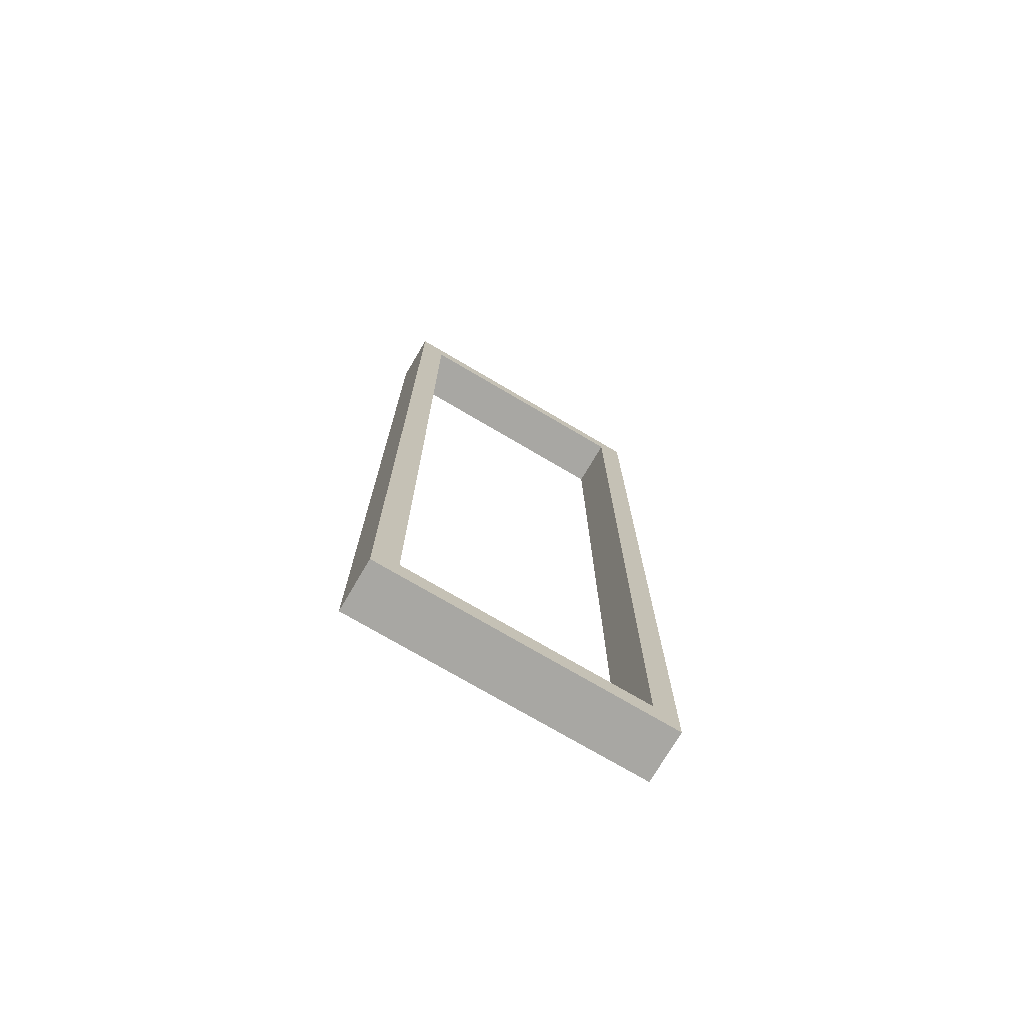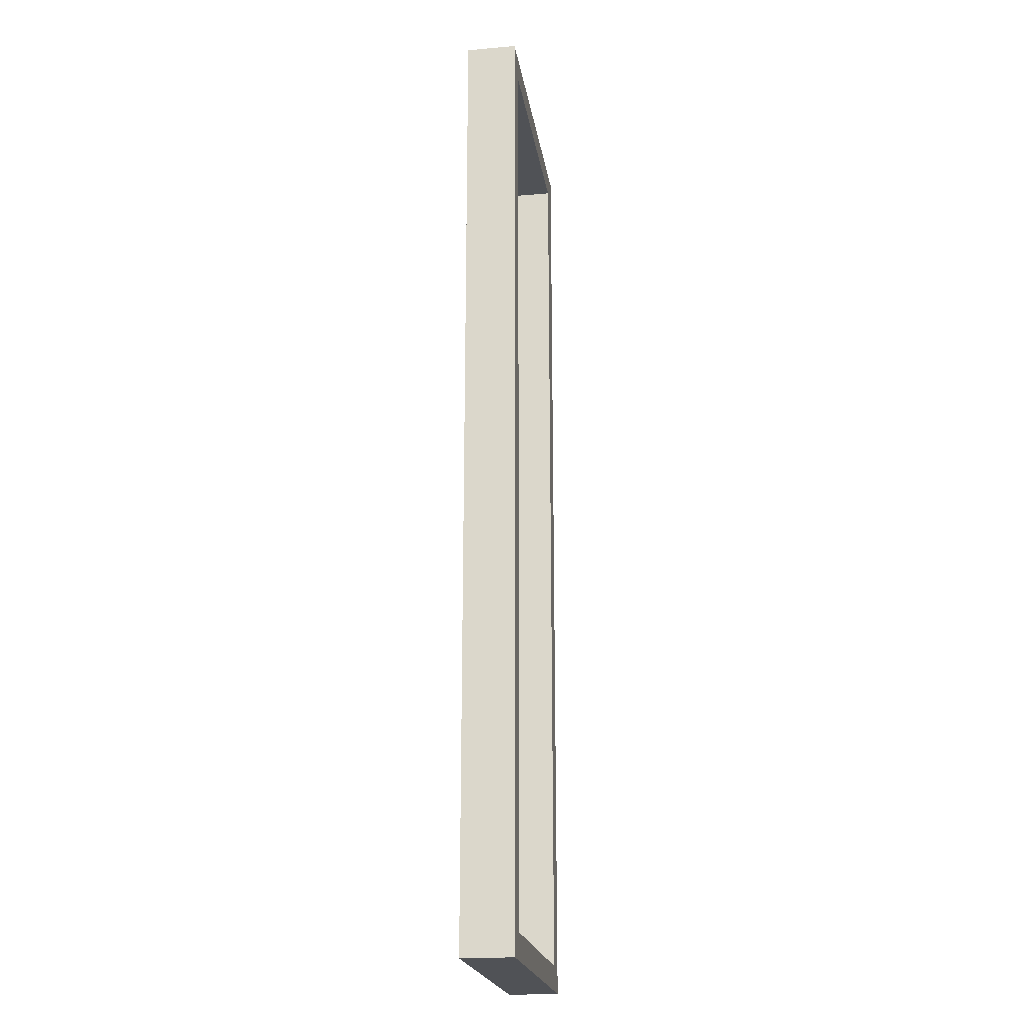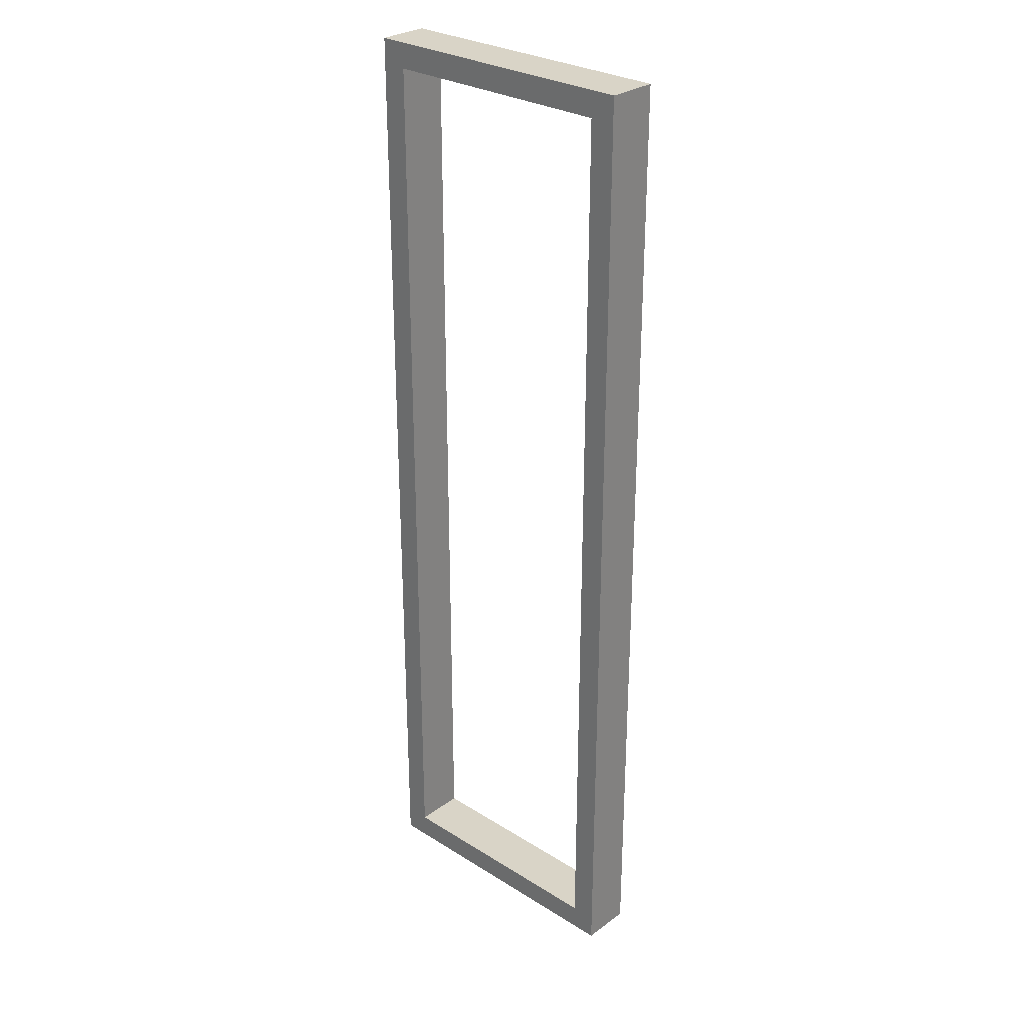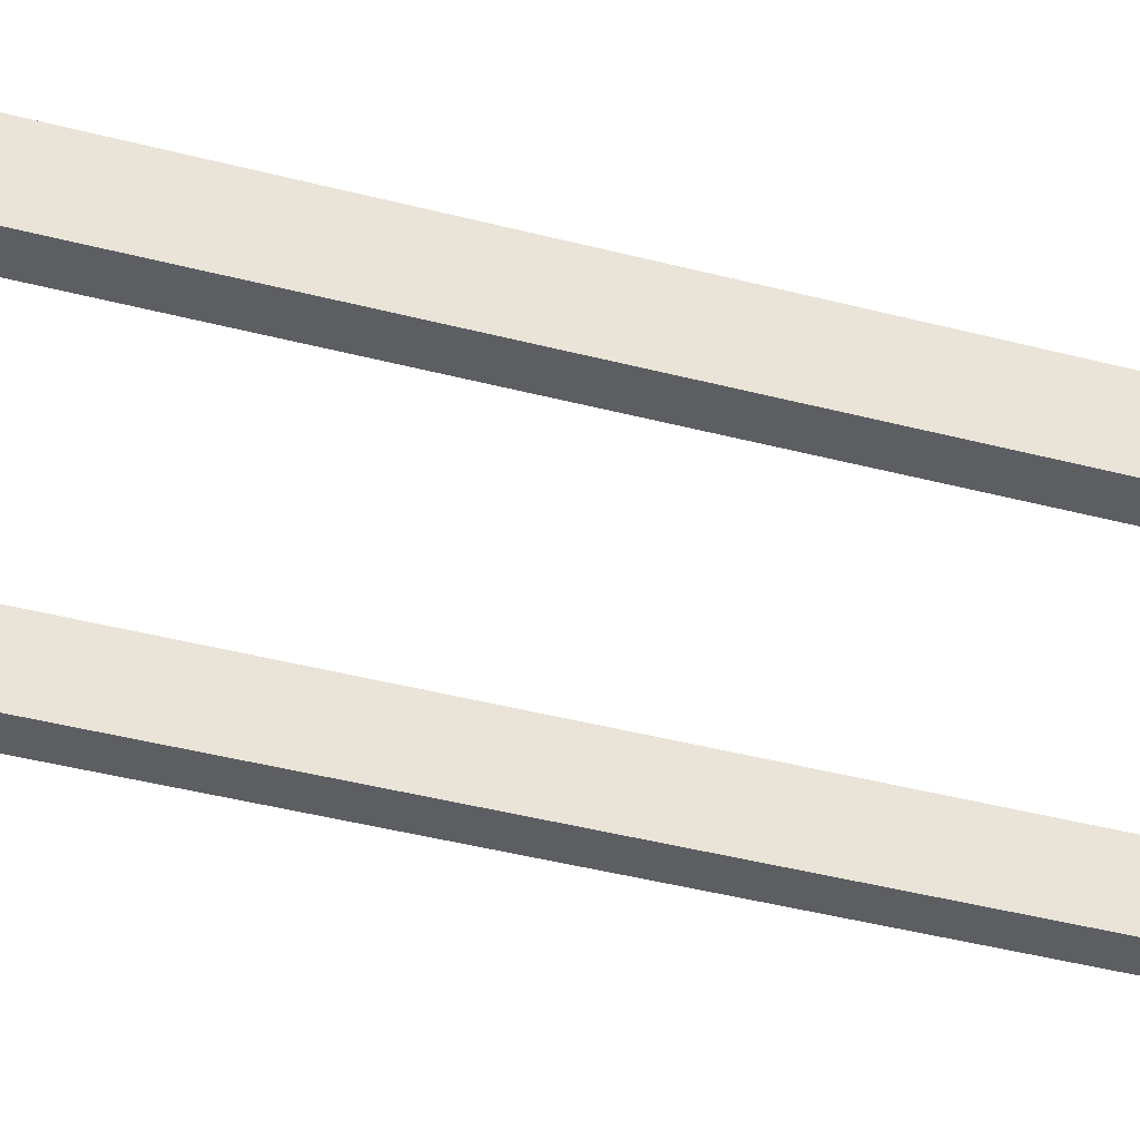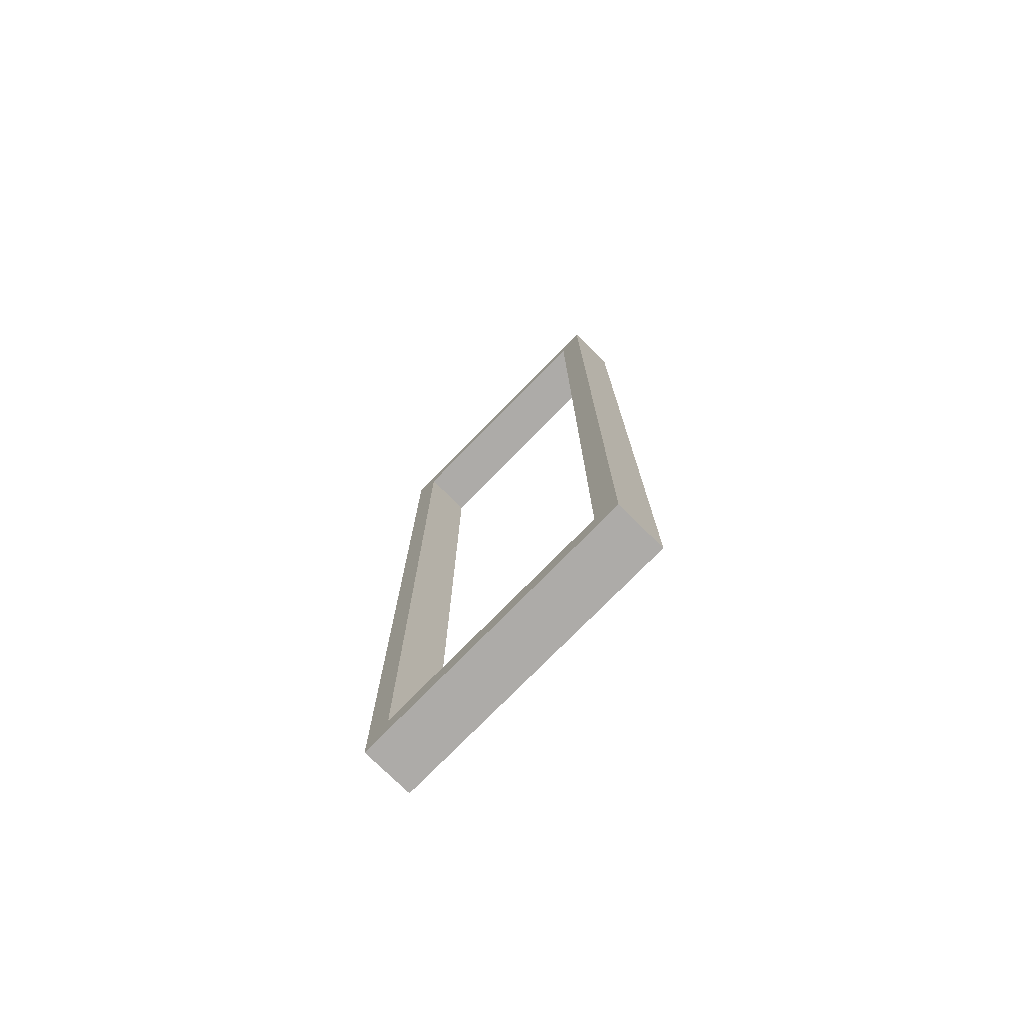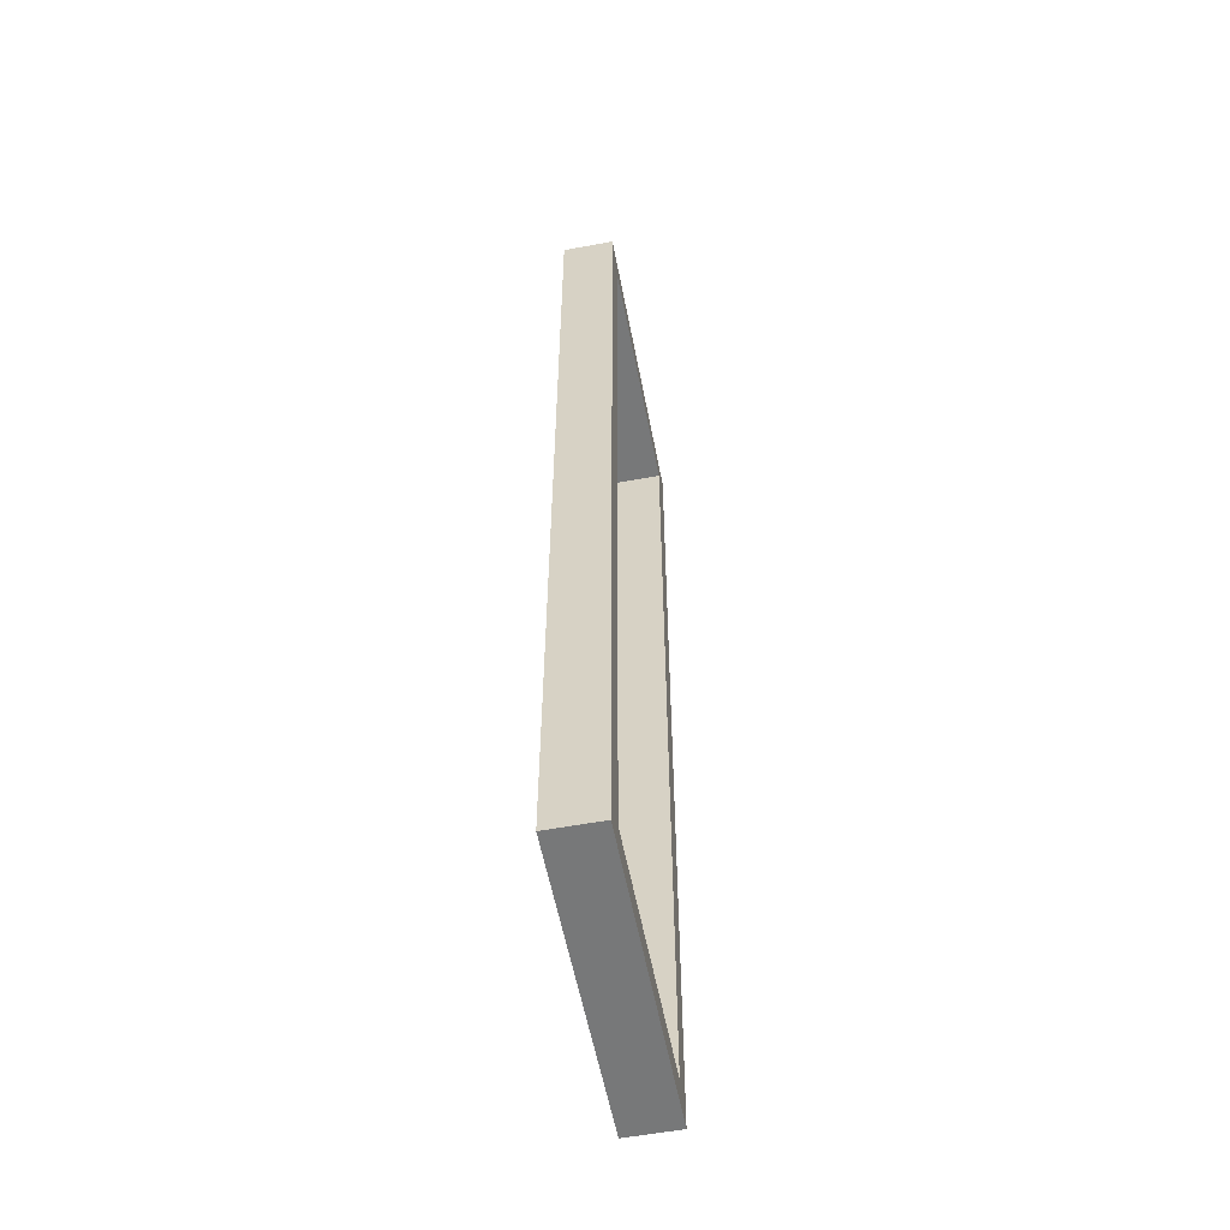
<metadata>
{"format":"obj","ext":"obj","renderer":"f3d","projection":"perspective","resolution":1024,"background":"white","views":[{"elev":-74.4,"azim":149.5,"up":"+Z"},{"elev":-21.0,"azim":98.8,"up":"+Z"},{"elev":28.8,"azim":-137.1,"up":"+Z"},{"elev":-38.1,"azim":71.2,"up":"+Y"},{"elev":-76.5,"azim":45.5,"up":"+Z"},{"elev":-57.3,"azim":100.9,"up":"+Z"}]}
</metadata>
<code>
g elevator stage 1
v -0.1206 0.0254 0.9398
v 0.1206 0.0254 0.9398
v 0.1206 -0.0254 0.9398
v -0.1206 -0.0254 0.9398
v -0.1206 -0.0254 0.0254
v -0.1206 0.0254 0.0254
v 0.1206 0.0254 0.0254
v 0.1206 -0.0254 0.0254
v -0.1461 0.0254 0.9652
v 0.1461 0.0254 0.9652
v 0.1461 0.0254 0
v -0.1461 0.0254 0
v -0.1461 -0.0254 0.9652
v -0.1461 -0.0254 0
v 0.1461 -0.0254 0
v 0.1461 -0.0254 0.9652
o mesh0
f 1 2 3
f 3 4 1
o mesh1
f 4 5 6
f 6 1 4
o mesh2
f 3 2 7
f 7 8 3
o mesh3
f 6 5 8
f 8 7 6
o mesh4
f 9 1 6
f 9 10 2
f 2 1 9
f 10 11 7
f 7 2 10
f 11 12 6
f 6 7 11
f 6 12 9
o mesh5
f 13 14 5
f 14 15 8
f 8 5 14
f 16 3 8
f 16 13 4
f 8 15 16
f 5 4 13
f 4 3 16
o mesh6
f 9 13 16
f 16 10 9
o mesh7
f 16 15 11
f 11 10 16
o mesh8
f 13 9 12
f 12 14 13
o mesh9
f 12 11 15
f 15 14 12

</code>
